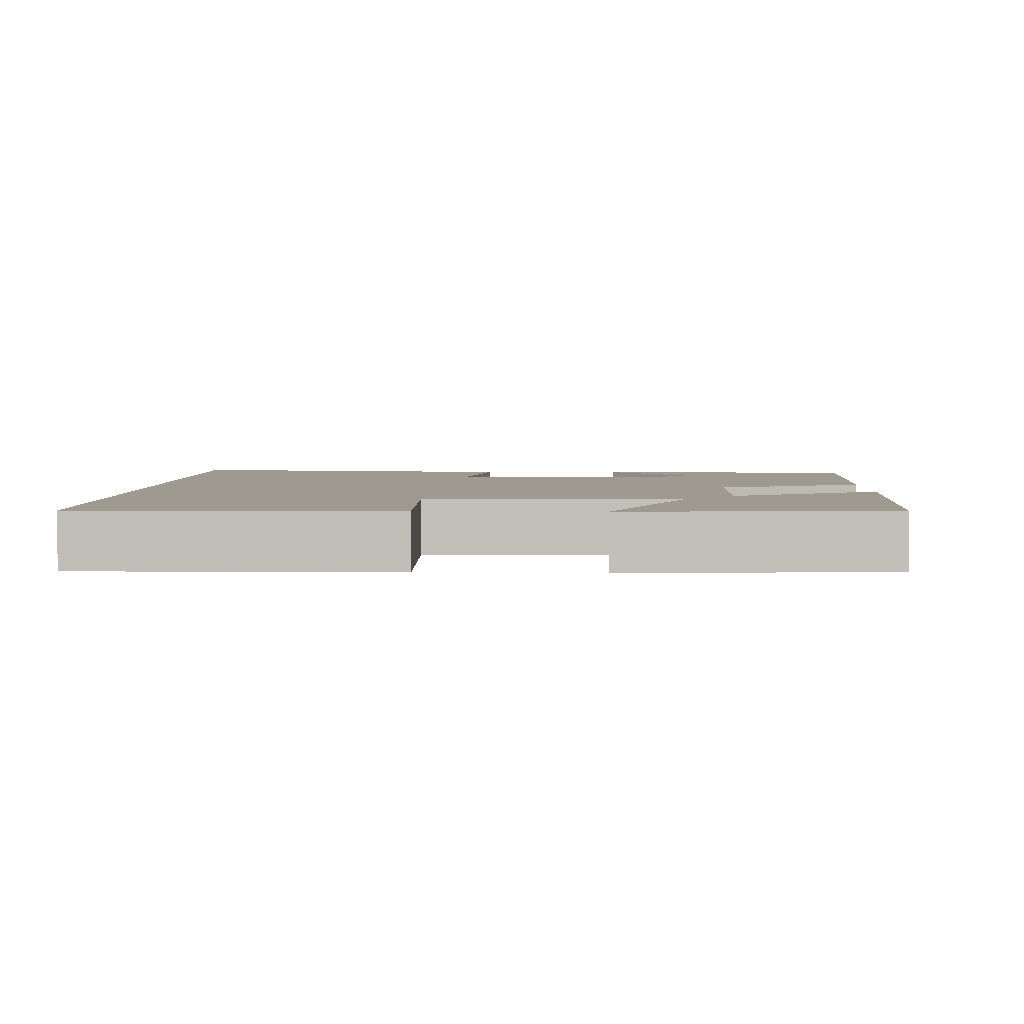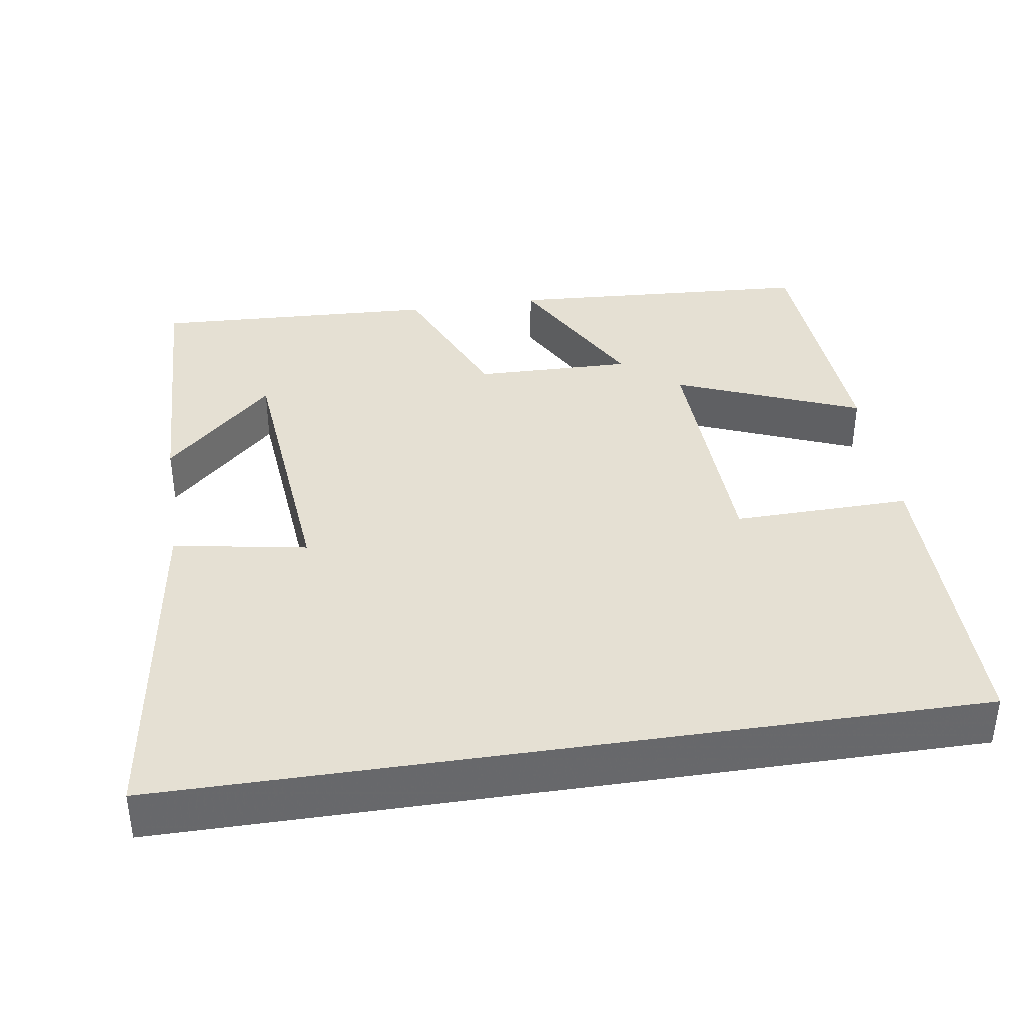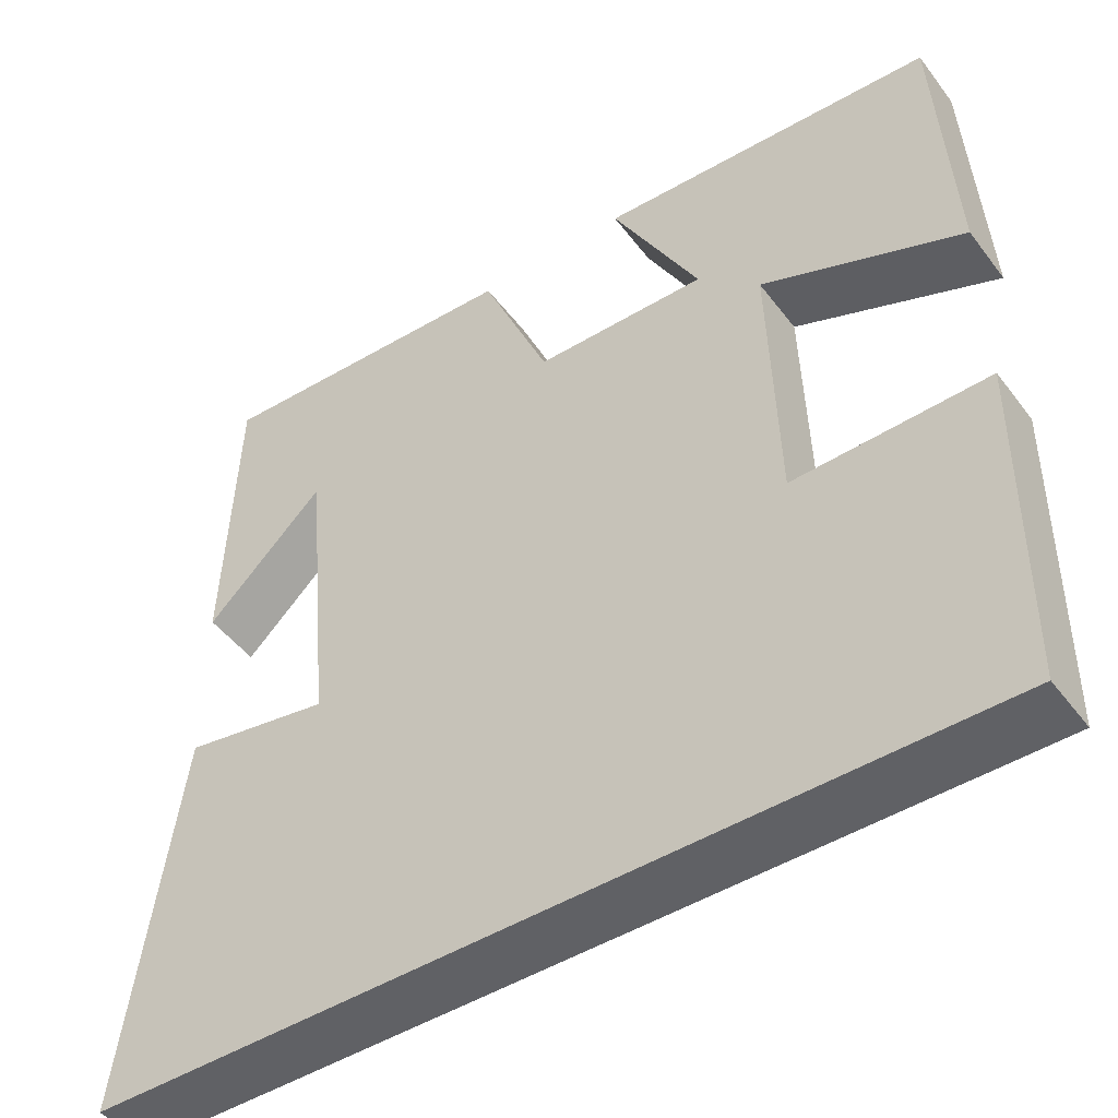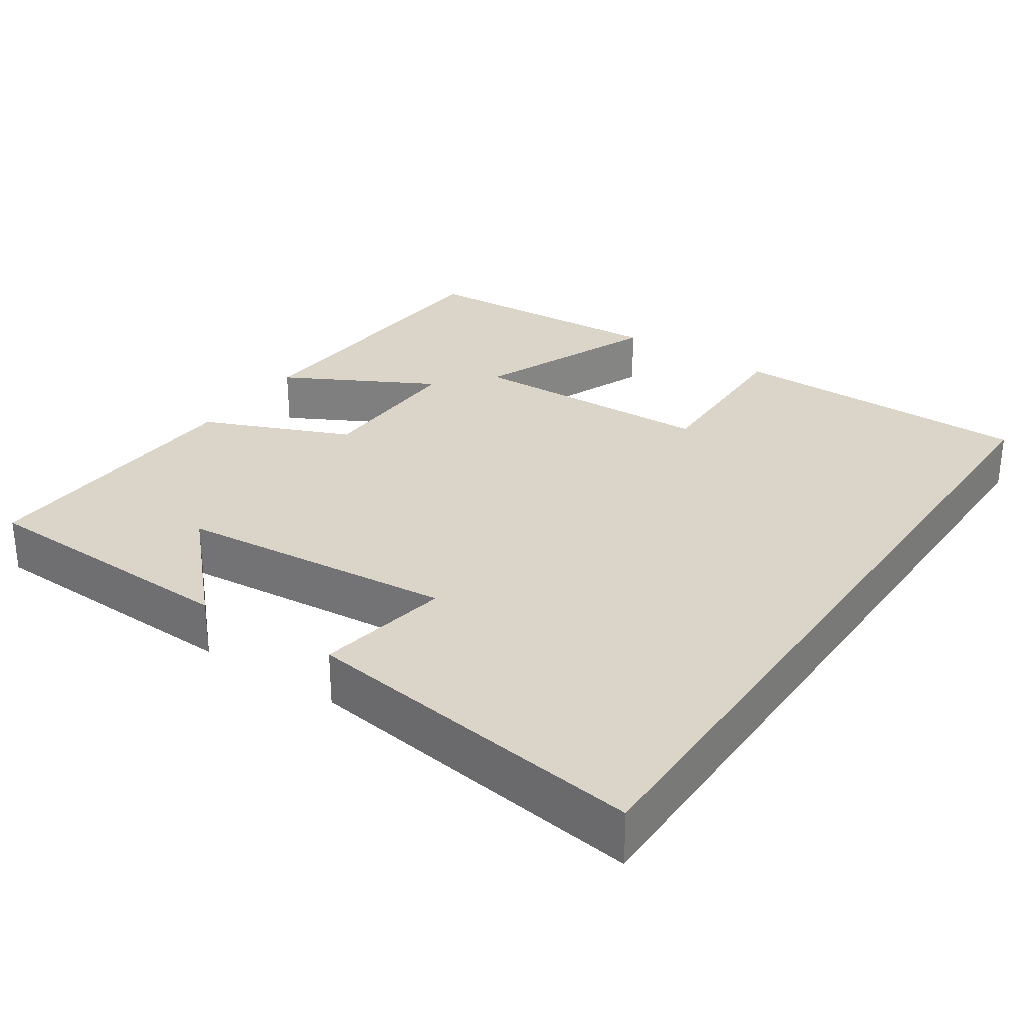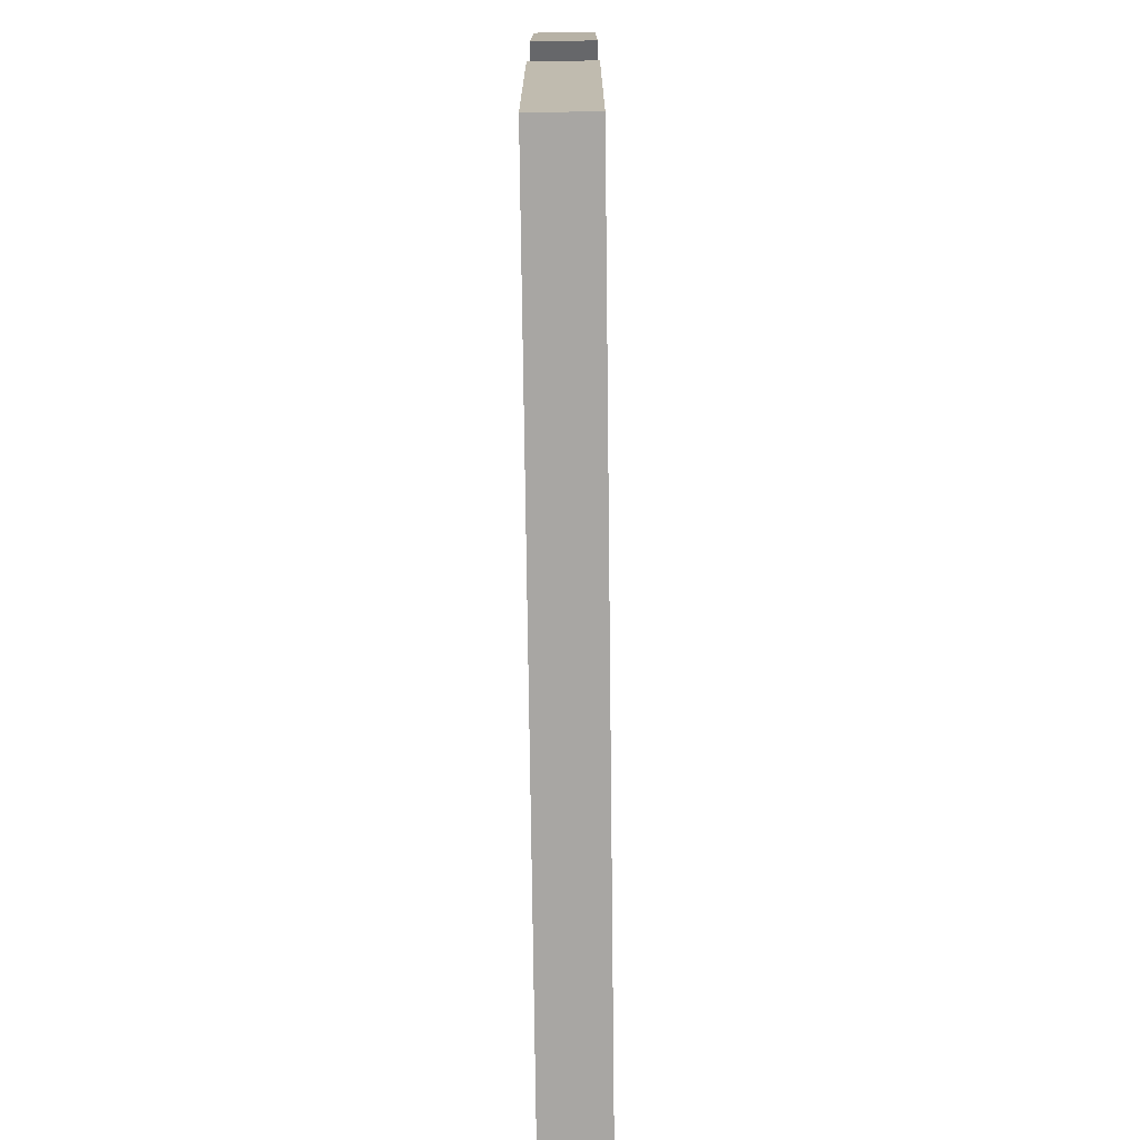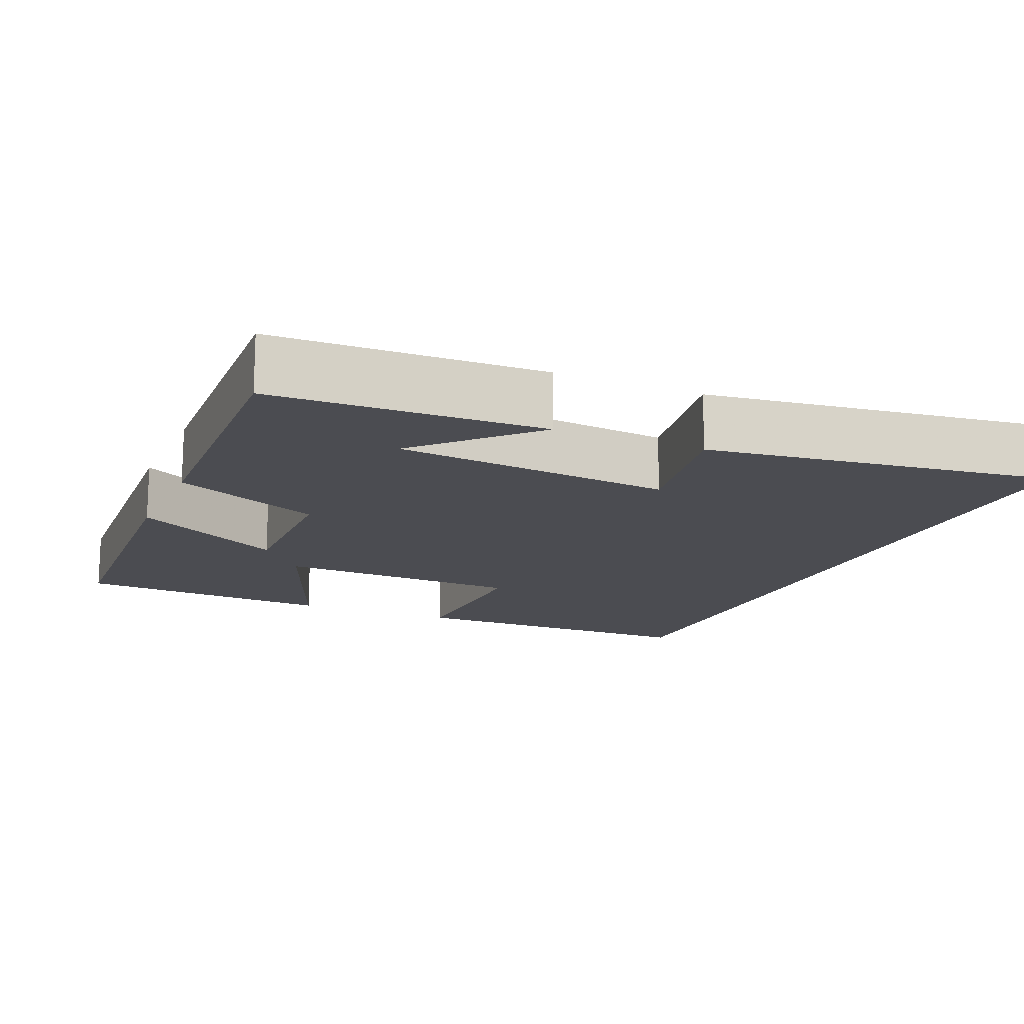
<metadata>
{"format":"obj","ext":"obj","renderer":"f3d","projection":"perspective","resolution":1024,"background":"white","views":[{"elev":3.7,"azim":-88.5,"up":"+Y"},{"elev":37.9,"azim":171.3,"up":"+Y"},{"elev":-47.2,"azim":-144.9,"up":"+Z"},{"elev":29.4,"azim":124.1,"up":"+Y"},{"elev":-74.3,"azim":-89.3,"up":"+Z"},{"elev":-15.4,"azim":66.5,"up":"+Y"}]}
</metadata>
<code>
v -0.481 0.07 0.476
v -0.073 0.07 0.5
v -0.18 0.07 0.3
v 0.028 0.07 0.304
v 0.111 0.07 0.5
v 0.487 0.07 0.517
v 0.5 0.07 0.16
v 0.357 0.07 0.297
v 0.323 0.07 -0.071
v 0.5 0.07 -0.04
v 0.564 0.07 -0.5
v -0.496 0.07 -0.5
v -0.5 0.07 -0.093
v -0.266 0.07 -0.098
v -0.256 0.07 0.232
v -0.5 0.07 0.133
v -0.481 0 0.476
v -0.073 0 0.5
v -0.18 0 0.3
v 0.028 0 0.304
v 0.111 0 0.5
v 0.487 0 0.517
v 0.5 0 0.16
v 0.357 0 0.297
v 0.323 0 -0.071
v 0.5 0 -0.04
v 0.564 0 -0.5
v -0.496 0 -0.5
v -0.5 0 -0.093
v -0.266 0 -0.098
v -0.256 0 0.232
v -0.5 0 0.133
f 1 2 3
f 16 1 3
f 15 16 3
f 14 15 3 4
f 11 12 13 14
f 11 14 4
f 9 10 11
f 9 11 4
f 8 9 4 5
f 6 7 8
f 5 6 8
f 19 18 17
f 19 17 32
f 19 32 31
f 20 19 31 30
f 30 29 28 27
f 20 30 27
f 27 26 25
f 20 27 25
f 21 20 25 24
f 24 23 22
f 24 22 21
f 1 17 18 2
f 2 18 19 3
f 3 19 20 4
f 4 20 21 5
f 5 21 22 6
f 6 22 23 7
f 7 23 24 8
f 8 24 25 9
f 9 25 26 10
f 10 26 27 11
f 11 27 28 12
f 12 28 29 13
f 13 29 30 14
f 14 30 31 15
f 15 31 32 16
f 16 32 17 1

</code>
